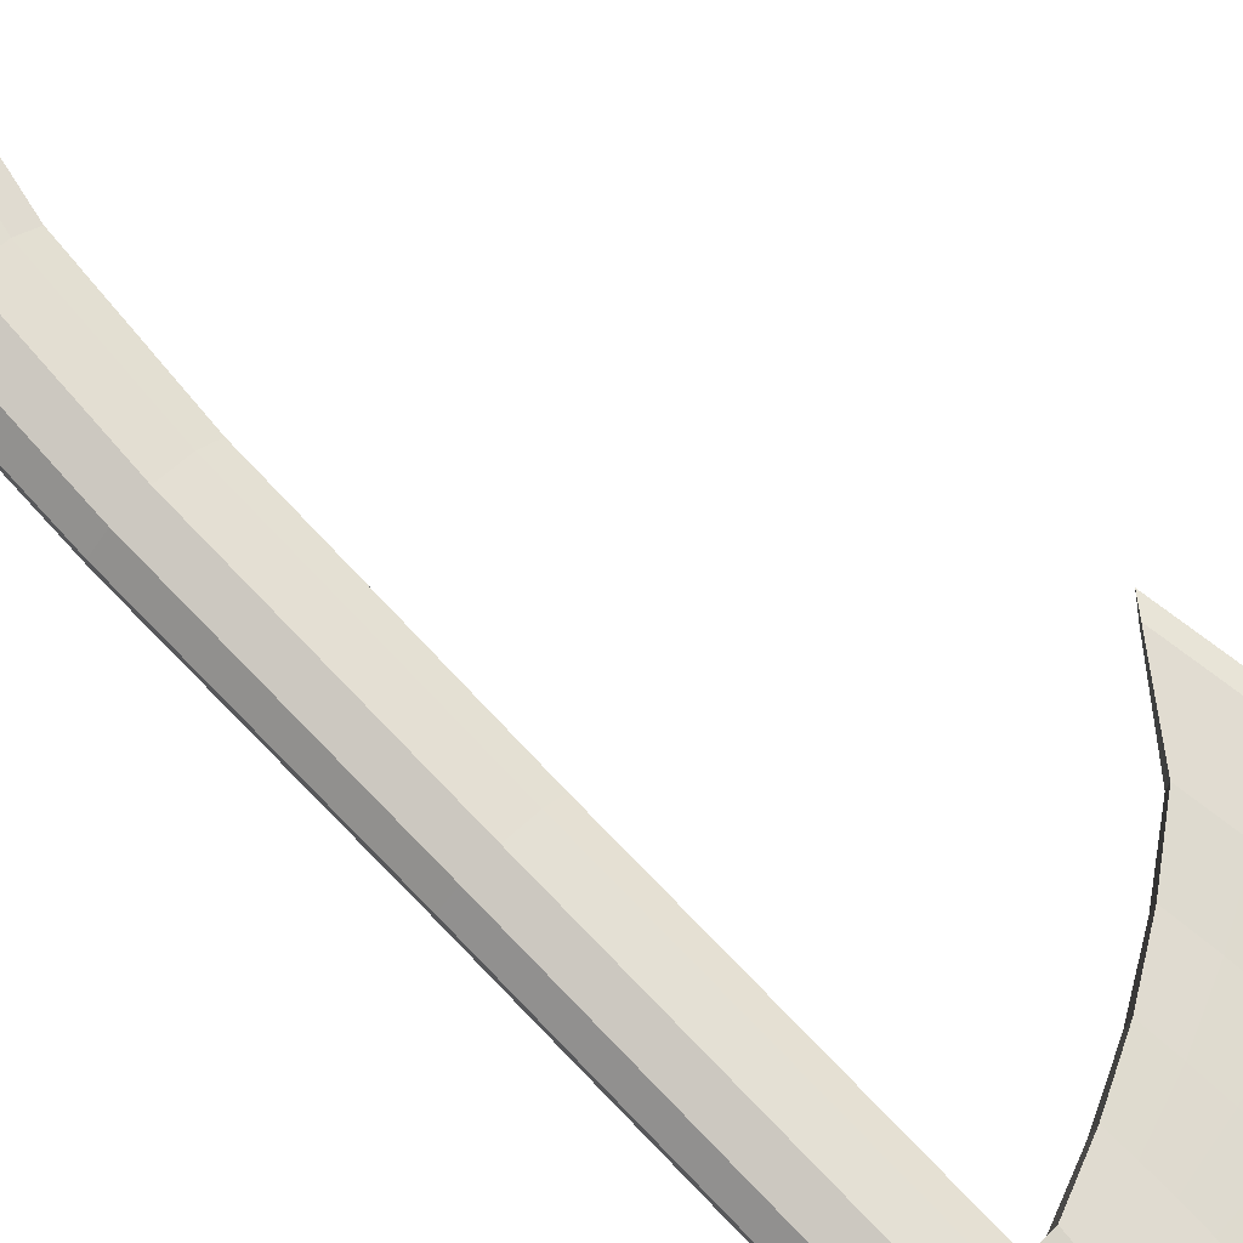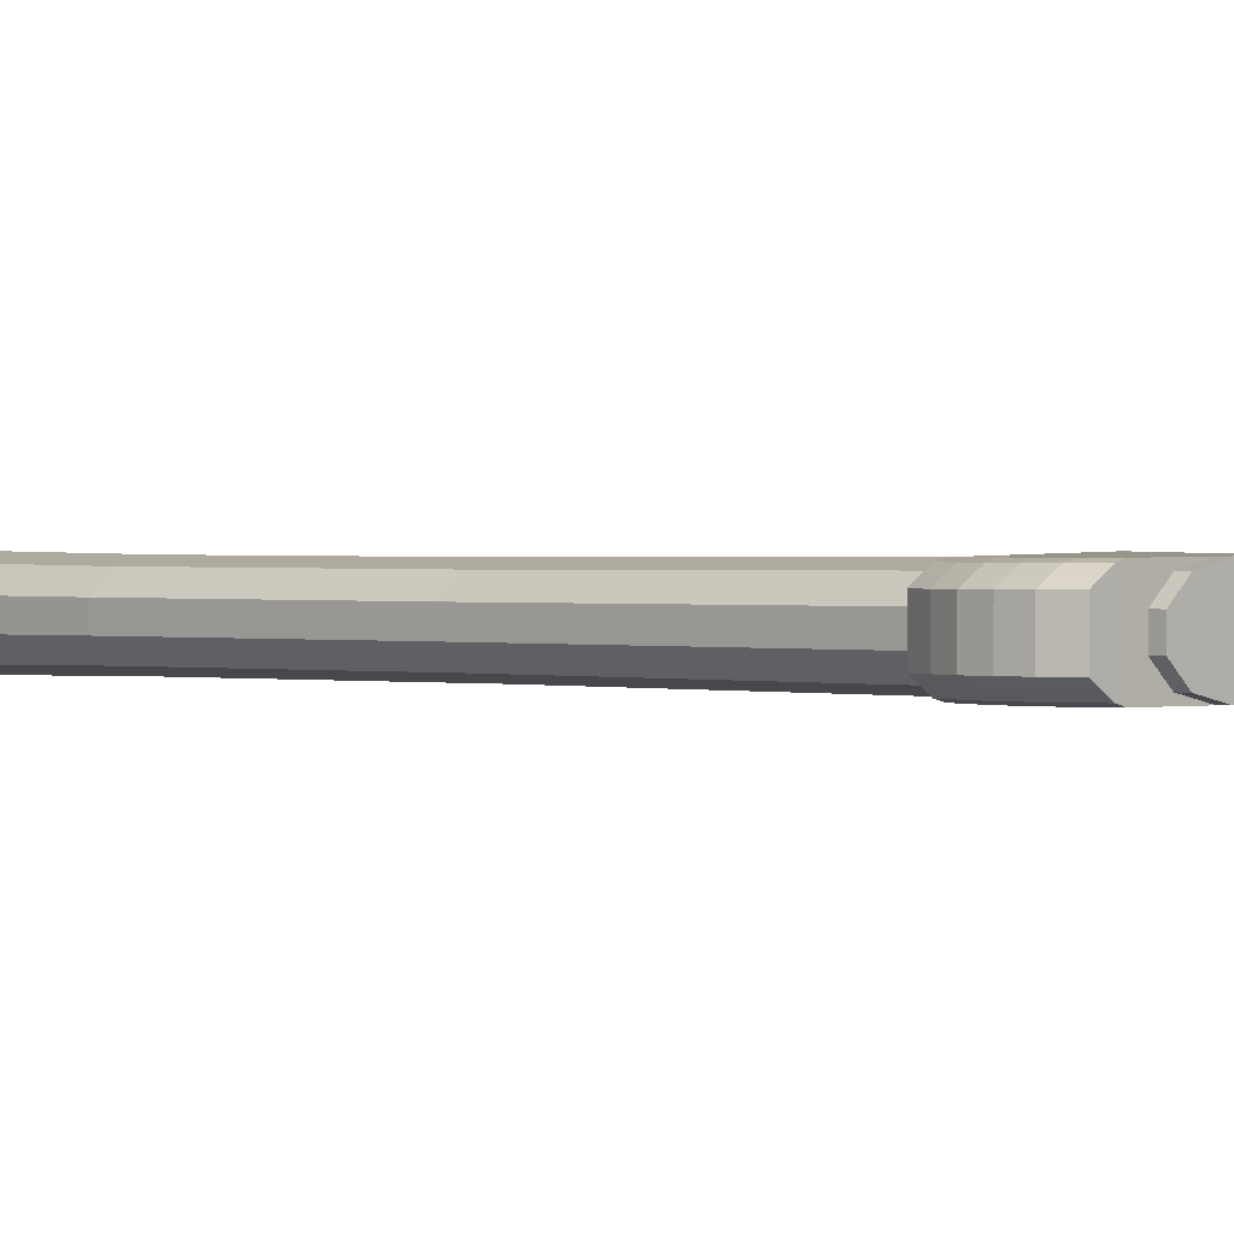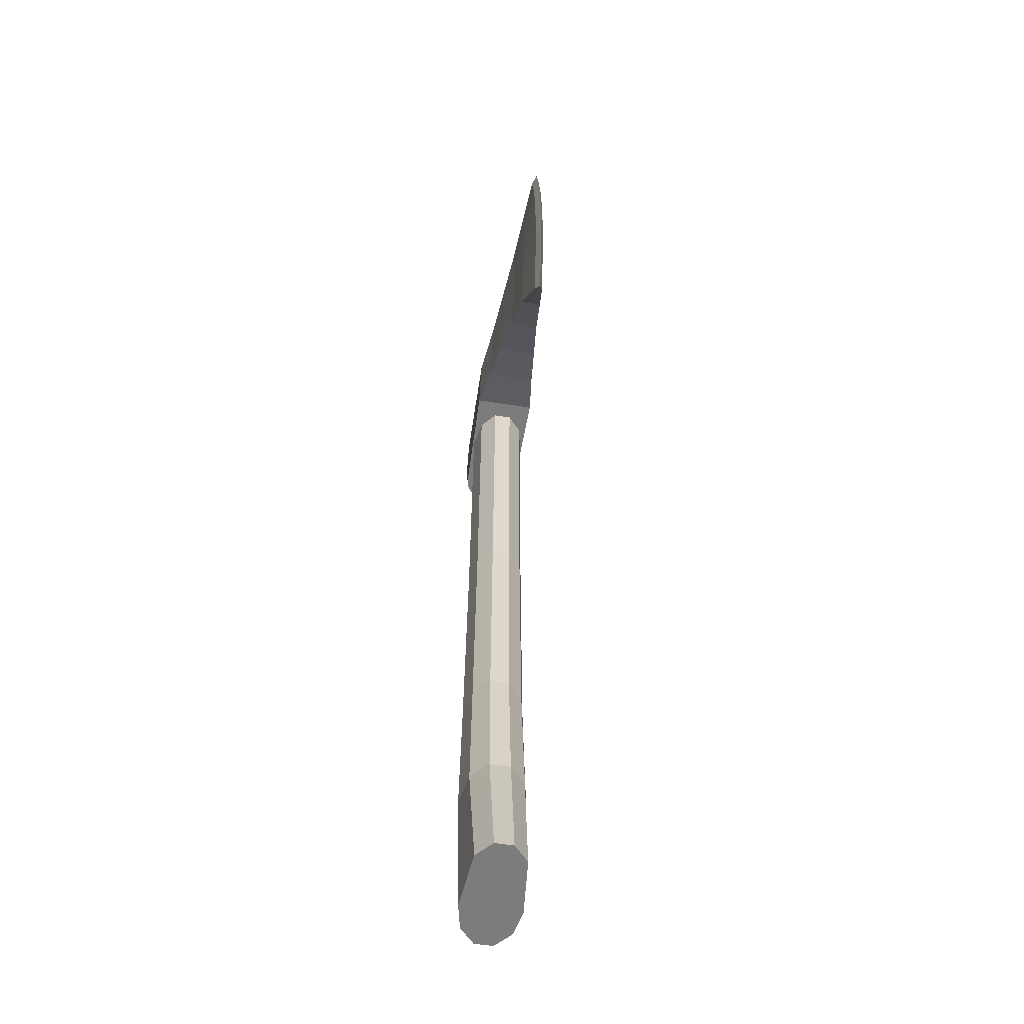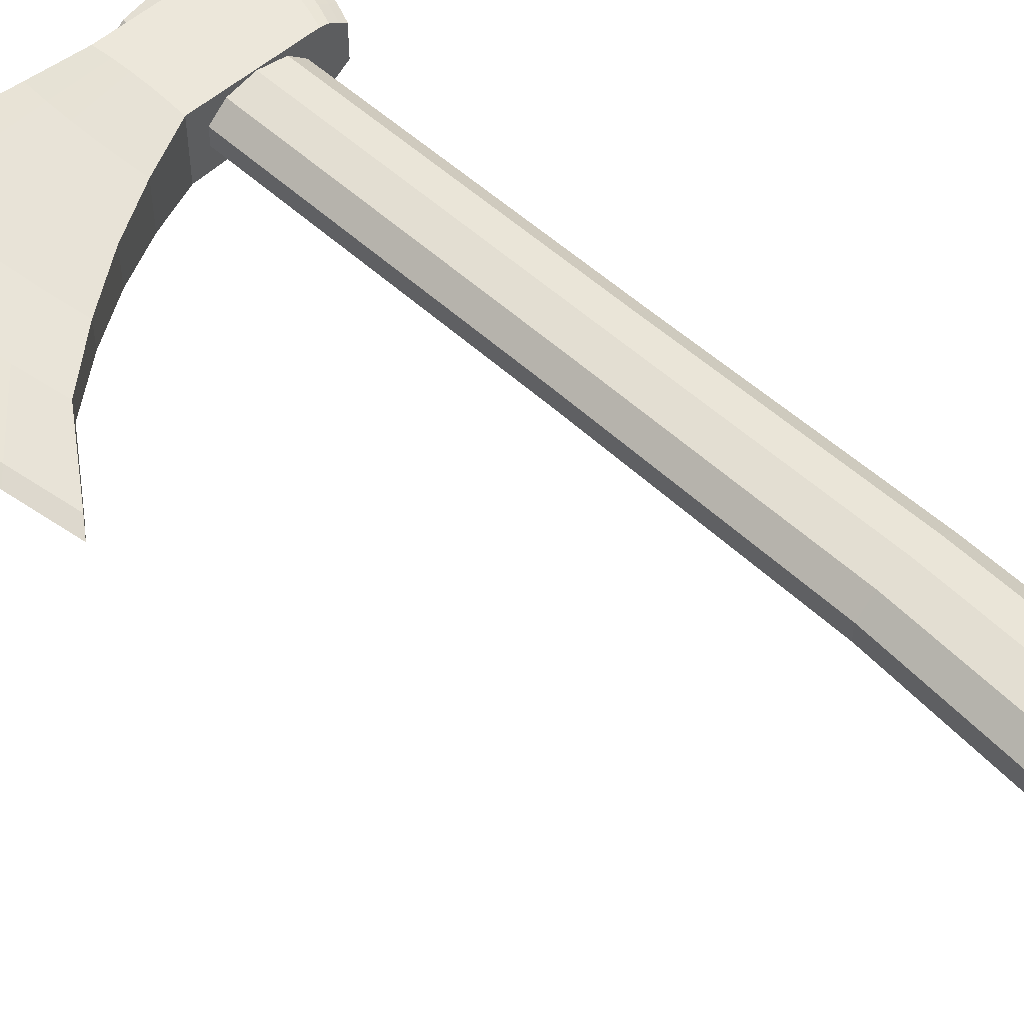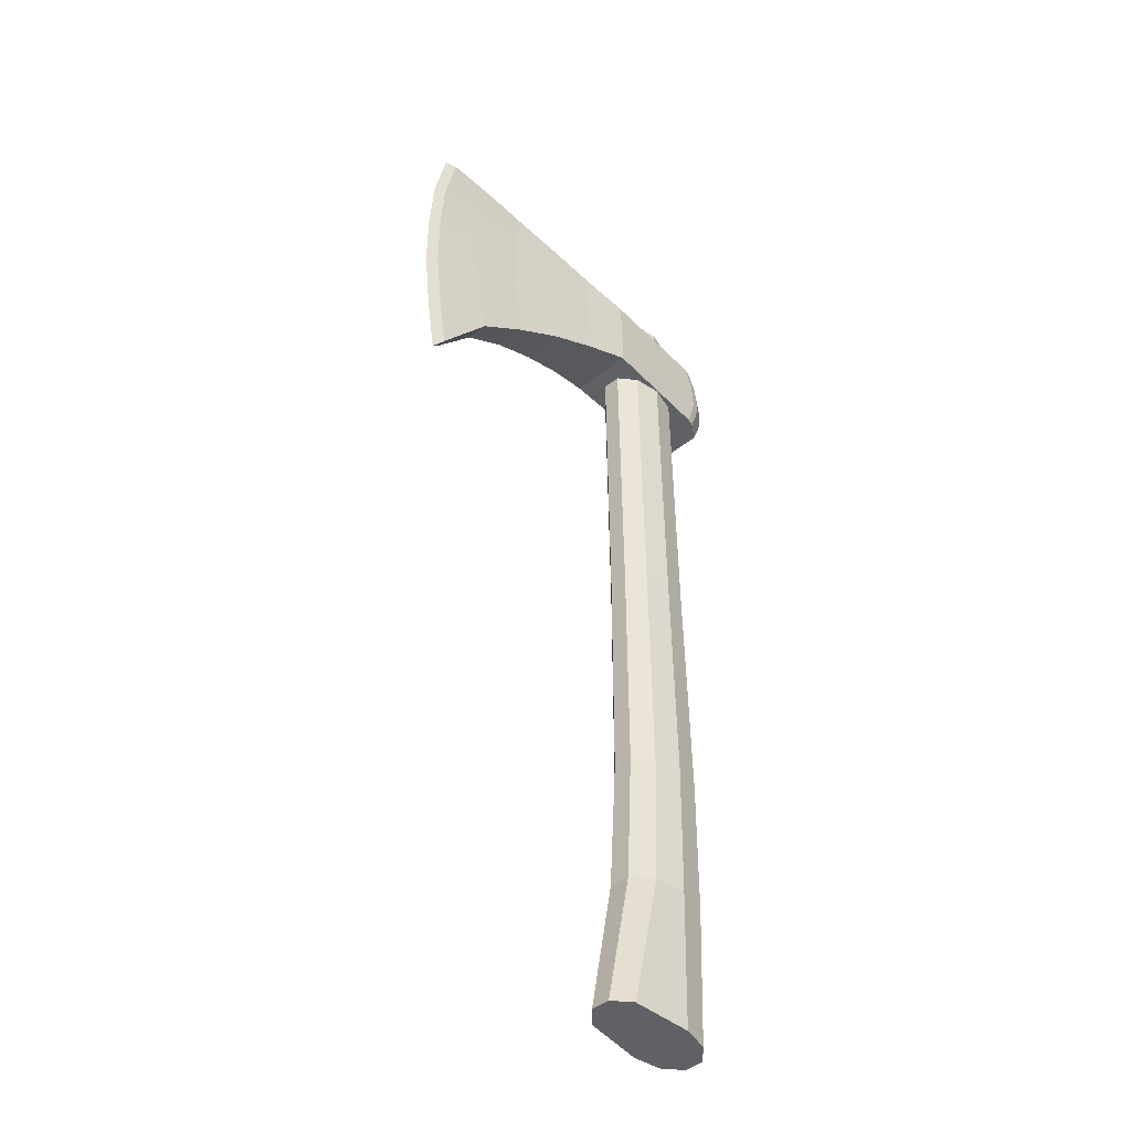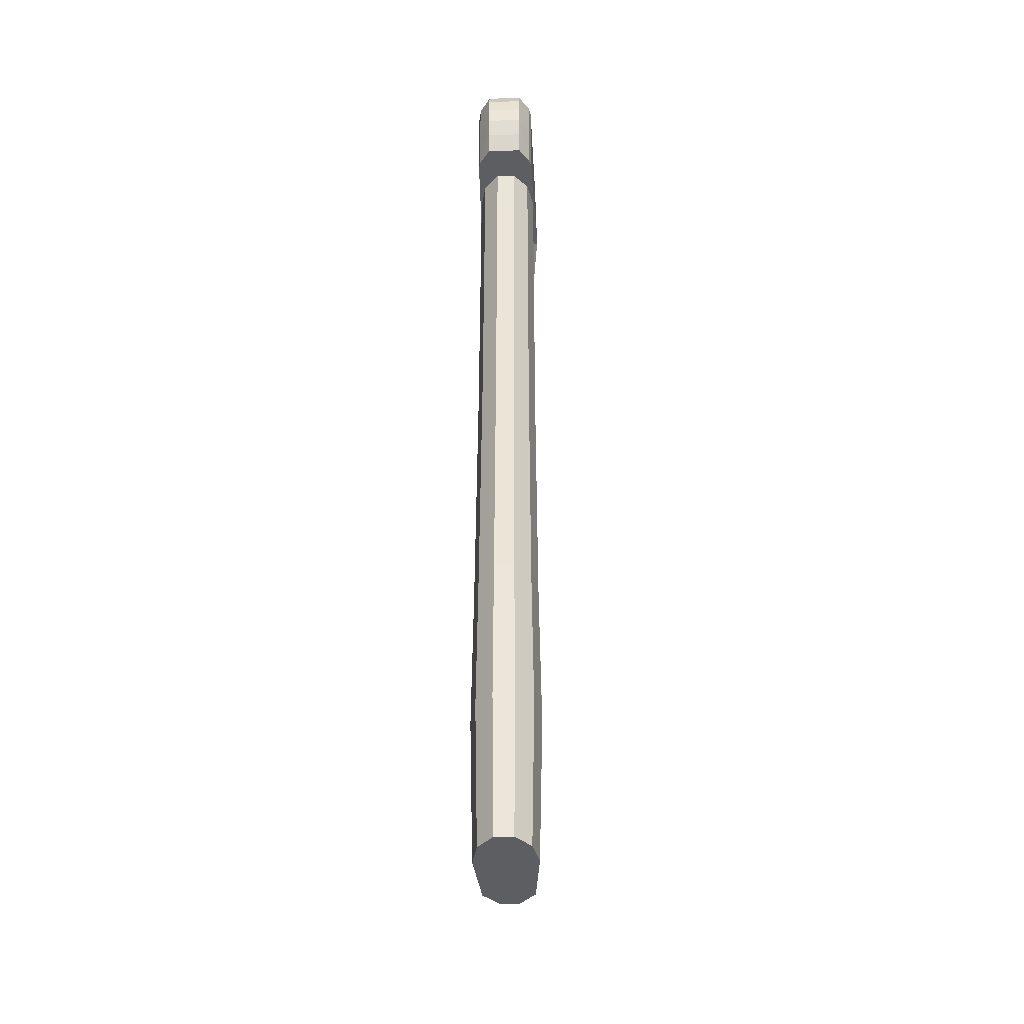
<metadata>
{"format":"obj","ext":"obj","renderer":"f3d","projection":"perspective","resolution":1024,"background":"white","views":[{"elev":75.0,"azim":136.5,"up":"+Z"},{"elev":0.8,"azim":134.2,"up":"+Z"},{"elev":-58.8,"azim":-99.1,"up":"+Y"},{"elev":52.6,"azim":-44.7,"up":"+Z"},{"elev":-46.5,"azim":-47.9,"up":"+Y"},{"elev":-39.2,"azim":92.5,"up":"+Y"}]}
</metadata>
<code>
o Cube.003
v -1.319 18.55 0.6989
v -1.319 20.56 0.6608
v -1.319 18.55 -0.6989
v -1.319 20.56 -0.6608
v 1.234 18.55 0.6429
v 1.234 20.55 0.6373
v 1.234 18.55 -0.6429
v 1.234 20.55 -0.6373
v 1.416 20.55 -0.5946
v 1.416 18.55 -0.5986
v 1.416 18.55 0.5986
v 1.416 20.55 0.5946
v 1.609 20.55 -0.4713
v 1.609 18.55 -0.4734
v 1.609 18.55 0.4734
v 1.609 20.55 0.4713
v 1.767 20.55 -0.3679
v 1.767 18.55 -0.369
v 1.767 18.55 0.369
v 1.767 20.55 0.3679
v -6.606 14.61 -0.08944
v -6.606 14.61 0.08944
v -6.606 21.44 0.08944
v -6.606 21.44 -0.08944
v -2.377 20.82 -0.4953
v -3.434 21.06 -0.3704
v -4.491 21.24 -0.2522
v -5.549 21.39 -0.1654
v -5.549 21.39 0.1654
v -4.491 21.24 0.2522
v -3.434 21.06 0.3704
v -2.377 20.82 0.4953
v -2.377 18.11 0.5635
v -3.434 17.56 0.4494
v -4.491 16.88 0.3269
v -5.549 16.06 0.2348
v -5.549 16.06 -0.2348
v -4.491 16.88 -0.3269
v -3.434 17.56 -0.4494
v -2.377 18.11 -0.5635
v -1.319 18.55 0
v -1.319 20.56 0
v 1.234 18.55 0
v 1.234 20.55 0
v 1.416 18.55 0
v 1.416 20.55 0
v 1.609 18.55 0
v 1.609 20.55 0
v 1.767 18.55 0
v 1.767 20.55 0
v -6.852 14.29 0
v -6.852 21.44 0
v -2.377 18.11 0
v -3.434 17.56 0
v -4.491 16.88 0
v -5.549 16.06 0
v -2.377 20.82 0
v -3.434 21.06 0
v -4.491 21.24 0
v -5.549 21.39 0
v -1.296 18.95 0.6913
v -1.278 19.35 0.6837
v -1.278 19.75 0.6761
v -1.288 20.16 0.6684
v -1.288 20.16 -0.6684
v -1.278 19.75 -0.6761
v -1.278 19.35 -0.6837
v -1.296 18.95 -0.6913
v 1.417 20.15 -0.6384
v 1.475 19.75 -0.6395
v 1.475 19.35 -0.6406
v 1.373 18.95 -0.6417
v 1.417 20.15 0.6384
v 1.475 19.75 0.6395
v 1.475 19.35 0.6406
v 1.373 18.95 0.6417
v 1.609 20.15 -0.5954
v 1.671 19.75 -0.5962
v 1.671 19.35 -0.597
v 1.563 18.95 -0.5978
v 1.609 20.15 0.5954
v 1.671 19.75 0.5962
v 1.671 19.35 0.597
v 1.563 18.95 0.5978
v 1.813 20.15 -0.4717
v 1.878 19.75 -0.4721
v 1.878 19.35 -0.4726
v 1.765 18.95 -0.473
v 1.813 20.15 0.4717
v 1.878 19.75 0.4721
v 1.878 19.35 0.4726
v 1.765 18.95 0.473
v 1.982 20.15 -0.3681
v 2.05 19.75 -0.3684
v 2.05 19.35 -0.3686
v 1.931 18.95 -0.3688
v 1.982 20.15 0.3681
v 2.05 19.75 0.3684
v 2.05 19.35 0.3686
v 1.931 18.95 0.3688
v -6.821 15.98 0.08944
v -6.978 17.35 0.08944
v -6.978 18.71 0.08944
v -6.889 20.08 0.08944
v -6.889 20.08 -0.08944
v -6.978 18.71 -0.08944
v -6.978 17.35 -0.08944
v -6.821 15.98 -0.08944
v -2.408 20.28 0.509
v -2.418 19.74 0.5226
v -2.418 19.19 0.5363
v -2.401 18.65 0.5499
v -3.528 20.36 0.3862
v -3.558 19.66 0.402
v -3.558 18.96 0.4178
v -3.506 18.26 0.4336
v -4.648 20.37 0.2671
v -4.698 19.5 0.2821
v -4.698 18.63 0.297
v -4.611 17.76 0.312
v -5.769 20.33 0.1793
v -5.838 19.26 0.1932
v -5.838 18.2 0.207
v -5.716 17.13 0.2209
v -2.401 18.65 -0.5499
v -2.418 19.19 -0.5363
v -2.418 19.74 -0.5226
v -2.408 20.28 -0.509
v -3.506 18.26 -0.4336
v -3.558 18.96 -0.4178
v -3.558 19.66 -0.402
v -3.528 20.36 -0.3862
v -4.611 17.76 -0.312
v -4.698 18.63 -0.297
v -4.698 19.5 -0.2821
v -4.648 20.37 -0.2671
v -5.716 17.13 -0.2209
v -5.838 18.2 -0.207
v -5.838 19.26 -0.1932
v -5.769 20.33 -0.1793
v -7.149 20.01 0
v -7.243 18.58 0
v -7.243 17.15 0
v -7.078 15.72 0
v 1.982 20.15 0
v 2.05 19.75 0
v 2.05 19.35 0
v 1.931 18.95 0
v -0 0.09753 -0.643
v -0 20.74 -0.643
v 0.5878 0.09753 -0.5202
v 0.5878 20.74 -0.5202
v 0.9511 0.09753 -0.1987
v 0.9511 20.74 -0.1987
v 0.9511 0.09753 0.1987
v 0.9511 20.74 0.1987
v 0.5878 0.09753 0.5202
v 0.5878 20.74 0.5202
v -0 0.09753 0.643
v -0 20.74 0.643
v -1.307 0.09753 0.5202
v -0.5878 20.74 0.5202
v -1.67 0.09753 0.1987
v -0.9511 20.74 0.1987
v -1.67 0.09753 -0.1987
v -0.9511 20.74 -0.1987
v -1.307 0.09753 -0.5202
v -0.5878 20.74 -0.5202
v -0 3.215 -0.7185
v 0.6568 3.215 -0.5813
v 1.063 3.215 -0.222
v 1.063 3.215 0.222
v 0.6568 3.215 0.5813
v -0 3.215 0.7185
v -0.6568 3.215 0.5813
v -1.063 3.215 0.222
v -1.063 3.215 -0.222
v -0.6568 3.215 -0.5813
v 0.1227 6.371 -0.6741
v 0.08284 11.77 -0.643
v 0.6706 11.77 -0.5202
v 0.7389 6.371 -0.5453
v 1.034 11.77 -0.1987
v 1.12 6.371 -0.2083
v 1.034 11.77 0.1987
v 1.12 6.371 0.2083
v 0.6706 11.77 0.5202
v 0.7389 6.371 0.5453
v 0.08284 11.77 0.643
v 0.1227 6.371 0.6741
v -0.5049 11.77 0.5202
v -0.4935 6.371 0.5453
v -0.8682 11.77 0.1987
v -0.8743 6.371 0.2083
v -0.8682 11.77 -0.1987
v -0.8743 6.371 -0.2083
v -0.5049 11.77 -0.5202
v -0.4935 6.371 -0.5453
f 60 28 24 52
f 65 4 8 69
f 44 6 12 46
f 73 6 2 64
f 41 43 5 1
f 44 42 2 6
f 46 12 16 48
f 69 8 9 77
f 76 5 11 84
f 43 7 10 45
f 92 15 19 100
f 77 9 13 85
f 84 11 15 92
f 45 10 14 47
f 145 50 20 97
f 47 14 18 49
f 48 16 20 50
f 85 13 17 93
f 141 52 24 105
f 56 36 22 51
f 137 37 21 108
f 121 29 23 104
f 64 2 32 109
f 109 32 31 113
f 113 31 30 117
f 117 30 29 121
f 68 3 40 125
f 125 40 39 129
f 129 39 38 133
f 133 38 37 137
f 41 1 33 53
f 53 33 34 54
f 54 34 35 55
f 55 35 36 56
f 42 4 25 57
f 57 25 26 58
f 58 26 27 59
f 59 27 28 60
f 30 59 60 29
f 31 58 59 30
f 32 57 58 31
f 2 42 57 32
f 38 55 56 37
f 39 54 55 38
f 40 53 54 39
f 3 41 53 40
f 37 56 51 21
f 104 23 52 141
f 13 48 50 17
f 15 47 49 19
f 93 17 50 145
f 11 45 47 15
f 5 43 45 11
f 9 46 48 13
f 8 4 42 44
f 3 7 43 41
f 8 44 46 9
f 29 60 52 23
f 18 96 148 49
f 96 95 147 148
f 95 94 146 147
f 94 93 145 146
f 22 101 144 51
f 101 102 143 144
f 102 103 142 143
f 103 104 141 142
f 27 136 140 28
f 136 135 139 140
f 135 134 138 139
f 134 133 137 138
f 26 132 136 27
f 132 131 135 136
f 131 130 134 135
f 130 129 133 134
f 25 128 132 26
f 128 127 131 132
f 127 126 130 131
f 126 125 129 130
f 4 65 128 25
f 65 66 127 128
f 66 67 126 127
f 67 68 125 126
f 35 120 124 36
f 120 119 123 124
f 119 118 122 123
f 118 117 121 122
f 34 116 120 35
f 116 115 119 120
f 115 114 118 119
f 114 113 117 118
f 33 112 116 34
f 112 111 115 116
f 111 110 114 115
f 110 109 113 114
f 1 61 112 33
f 61 62 111 112
f 62 63 110 111
f 63 64 109 110
f 36 124 101 22
f 124 123 102 101
f 123 122 103 102
f 122 121 104 103
f 28 140 105 24
f 140 139 106 105
f 139 138 107 106
f 138 137 108 107
f 51 144 108 21
f 144 143 107 108
f 143 142 106 107
f 142 141 105 106
f 14 88 96 18
f 88 87 95 96
f 87 86 94 95
f 86 85 93 94
f 49 148 100 19
f 148 147 99 100
f 147 146 98 99
f 146 145 97 98
f 12 81 89 16
f 81 82 90 89
f 82 83 91 90
f 83 84 92 91
f 10 80 88 14
f 80 79 87 88
f 79 78 86 87
f 78 77 85 86
f 16 89 97 20
f 89 90 98 97
f 90 91 99 98
f 91 92 100 99
f 6 73 81 12
f 73 74 82 81
f 74 75 83 82
f 75 76 84 83
f 7 72 80 10
f 72 71 79 80
f 71 70 78 79
f 70 69 77 78
f 5 76 61 1
f 76 75 62 61
f 75 74 63 62
f 74 73 64 63
f 3 68 72 7
f 68 67 71 72
f 67 66 70 71
f 66 65 69 70
f 180 150 152 181
f 181 152 154 183
f 183 154 156 185
f 185 156 158 187
f 187 158 160 189
f 189 160 162 191
f 191 162 164 193
f 193 164 166 195
f 152 150 168 166 164 162 160 158 156 154
f 195 166 168 197
f 197 168 150 180
f 149 151 153 155 157 159 161 163 165 167
f 167 178 169 149
f 165 177 178 167
f 163 176 177 165
f 161 175 176 163
f 159 174 175 161
f 157 173 174 159
f 155 172 173 157
f 153 171 172 155
f 151 170 171 153
f 149 169 170 151
f 178 198 179 169
f 198 197 180 179
f 177 196 198 178
f 196 195 197 198
f 176 194 196 177
f 194 193 195 196
f 175 192 194 176
f 192 191 193 194
f 174 190 192 175
f 190 189 191 192
f 173 188 190 174
f 188 187 189 190
f 172 186 188 173
f 186 185 187 188
f 171 184 186 172
f 184 183 185 186
f 170 182 184 171
f 182 181 183 184
f 169 179 182 170
f 179 180 181 182

</code>
